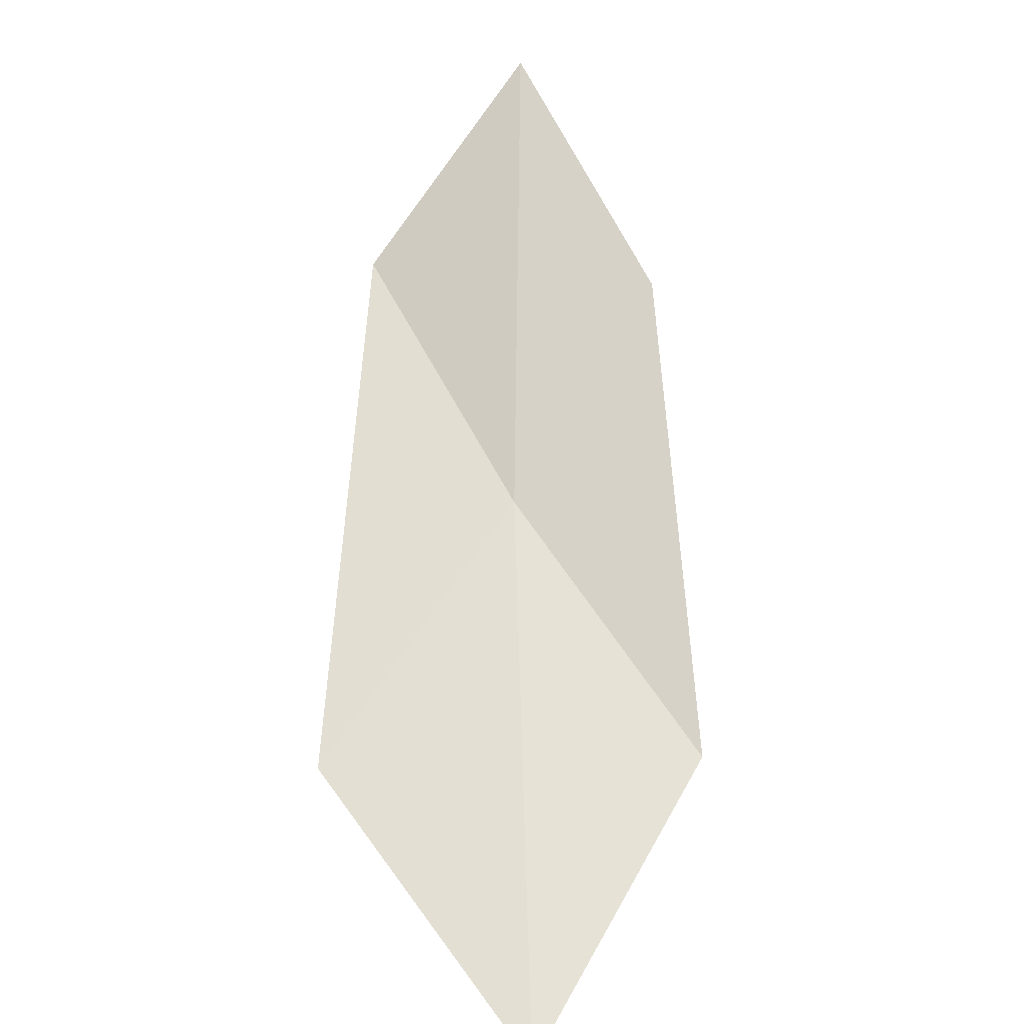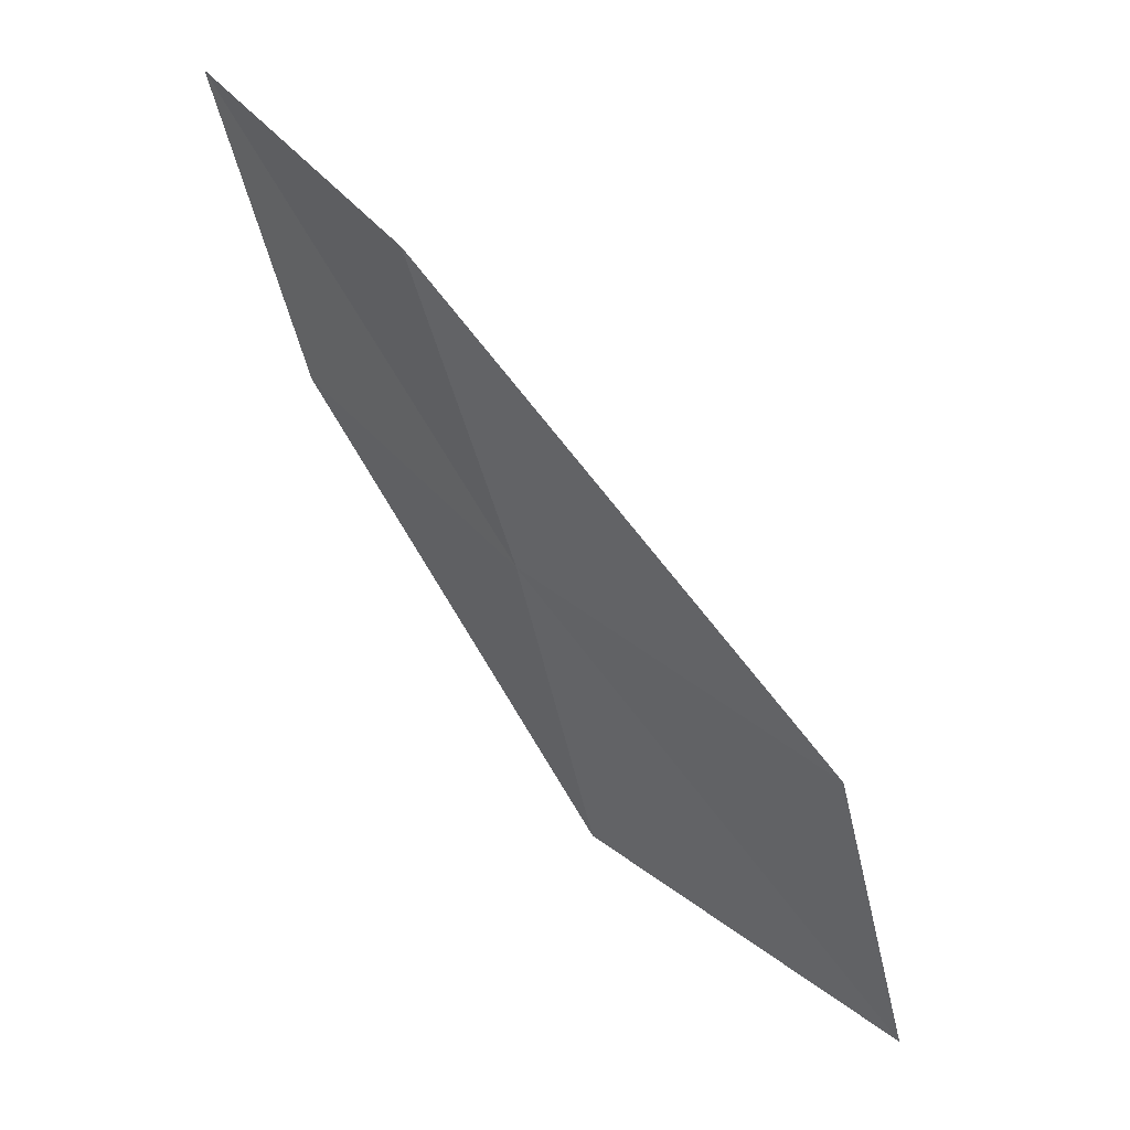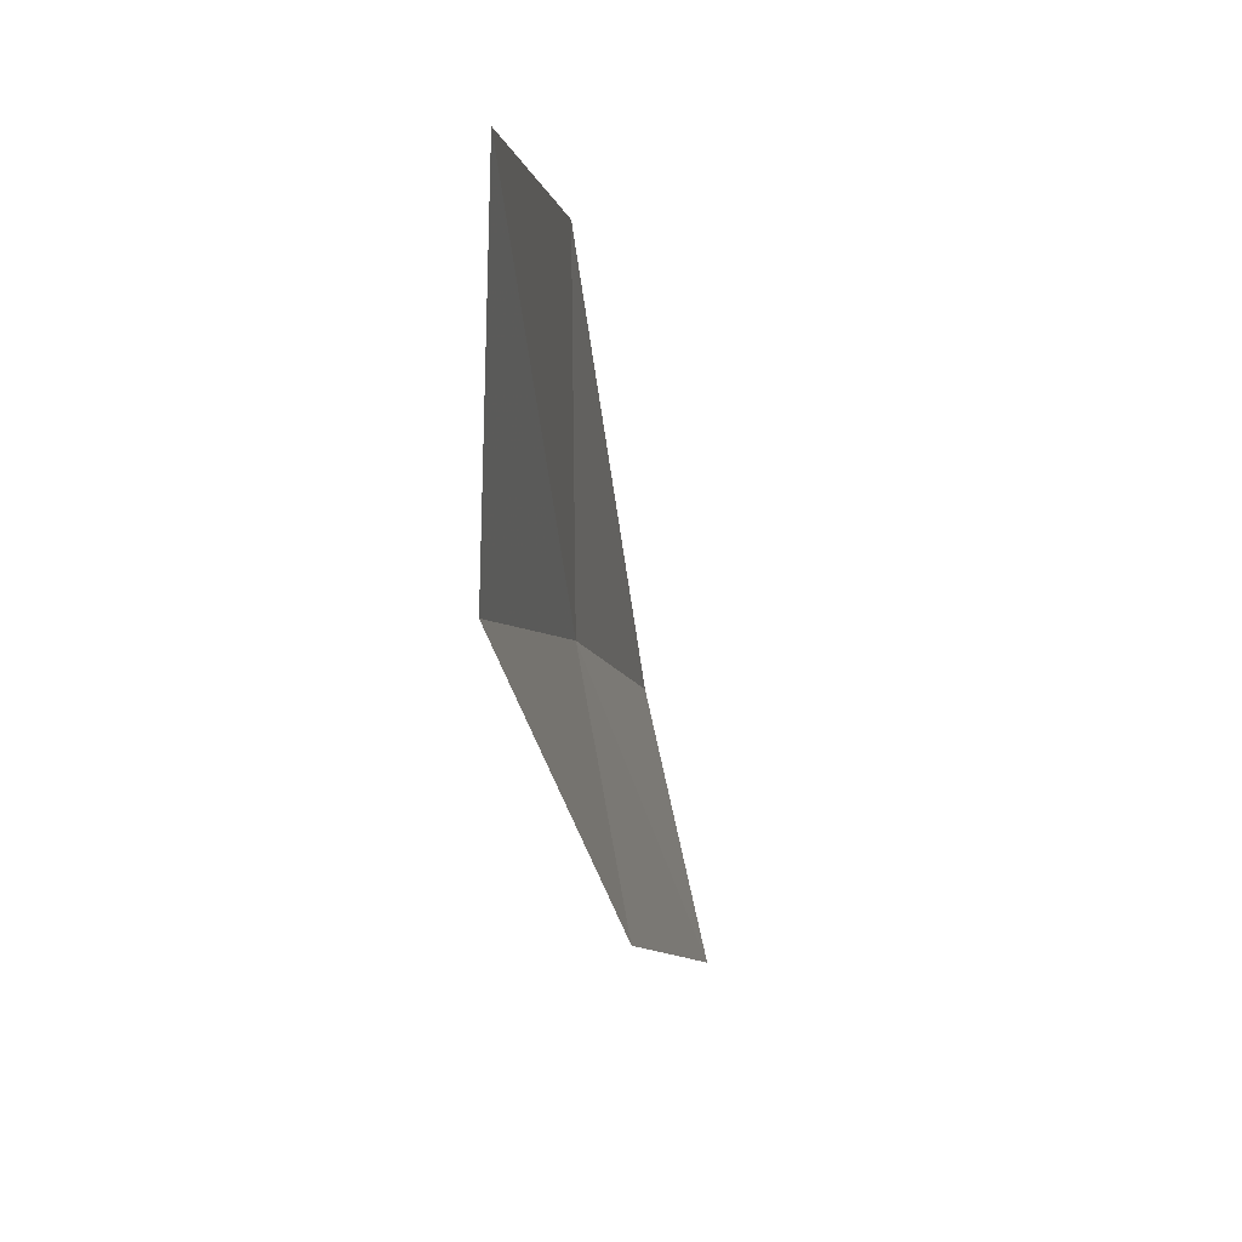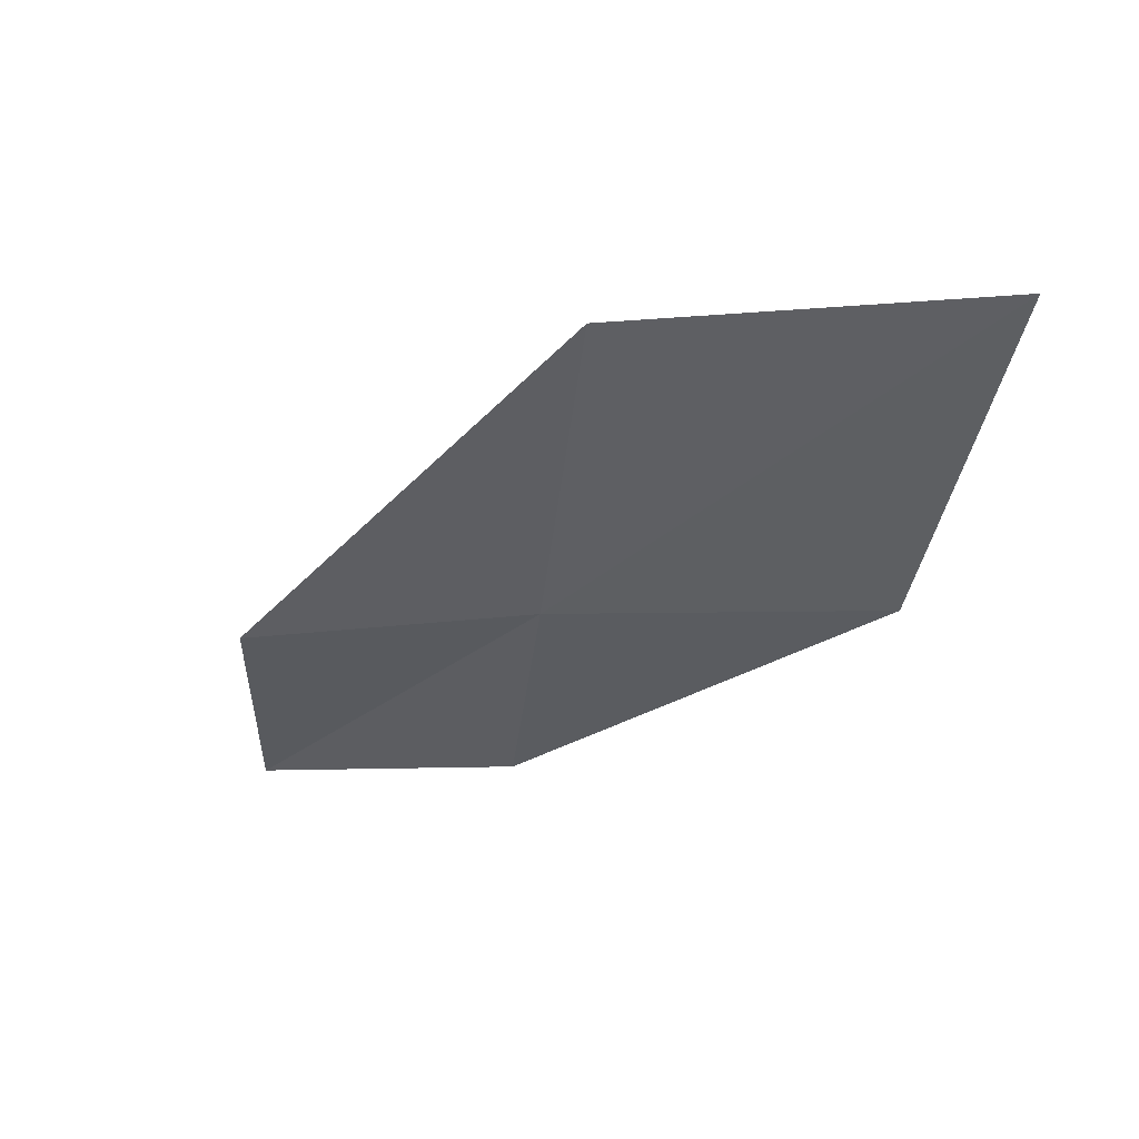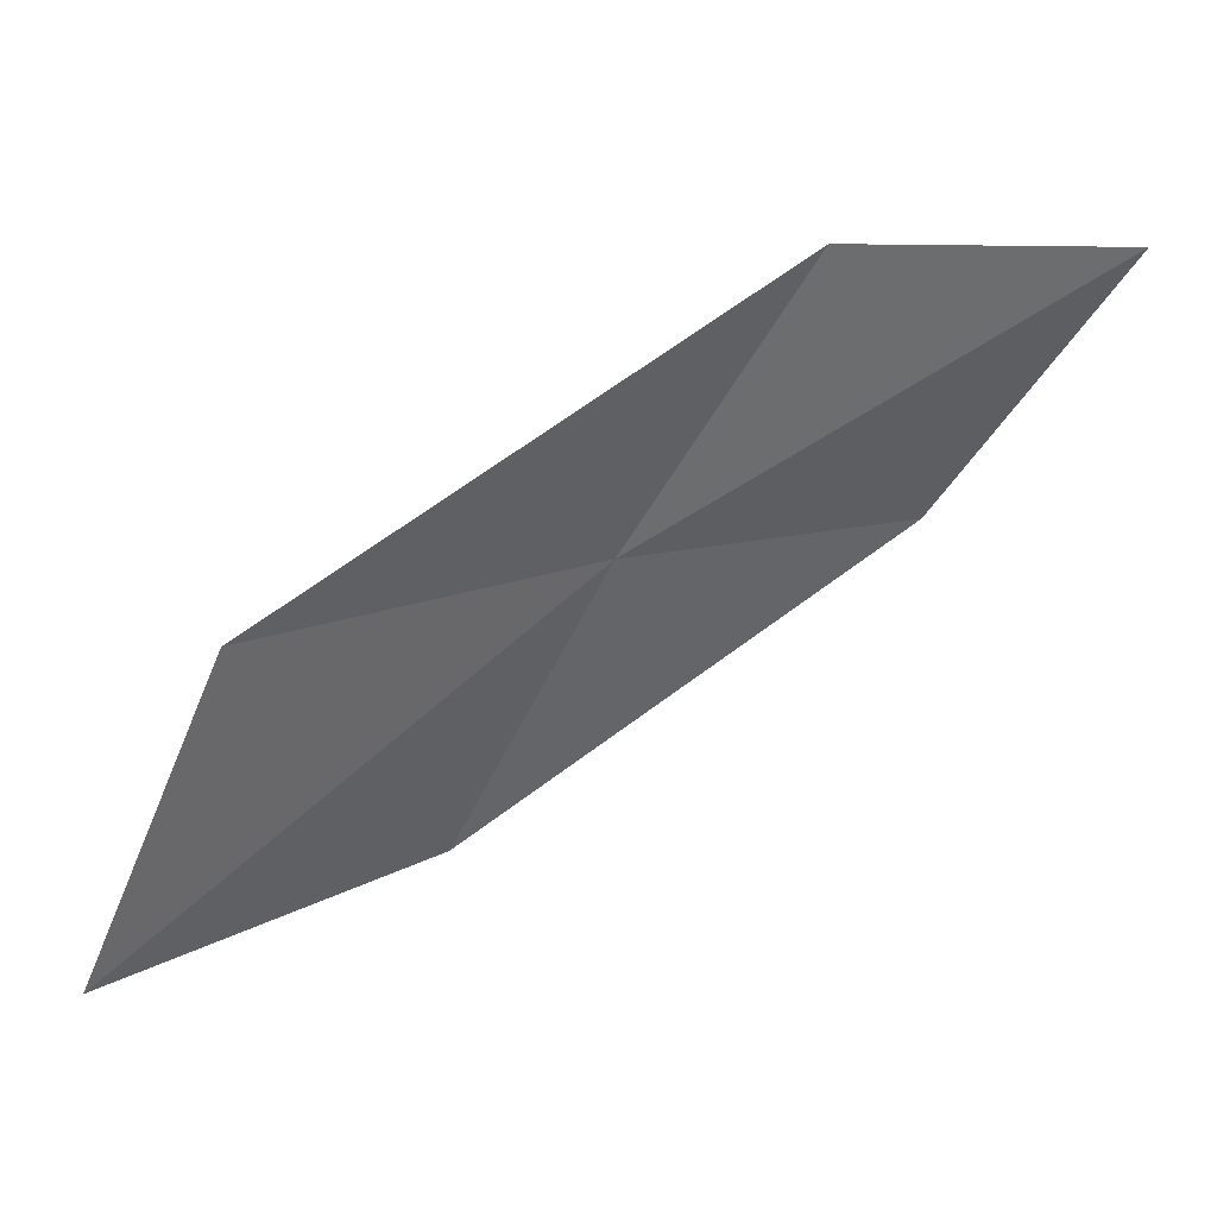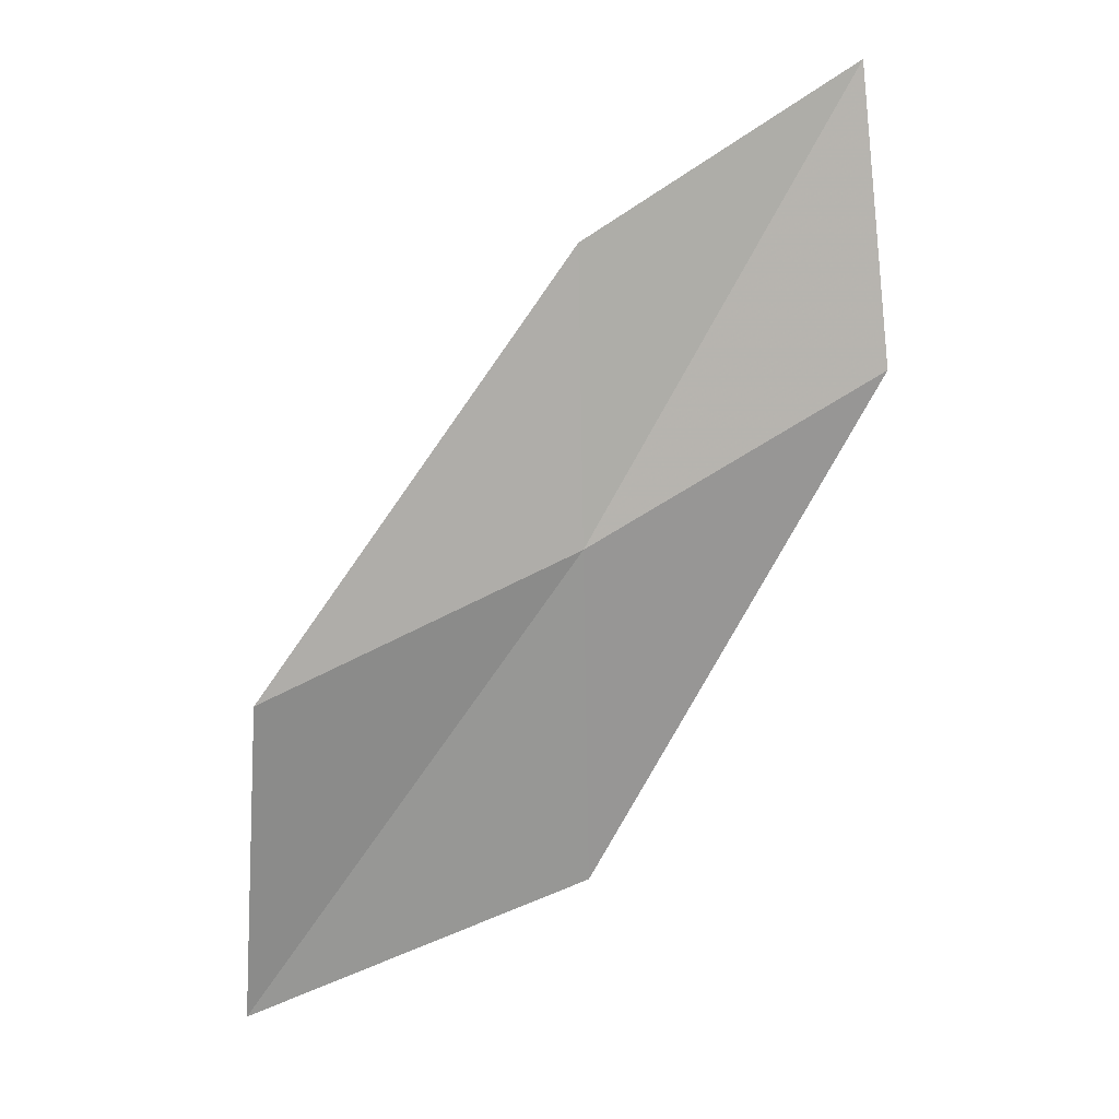
<metadata>
{"format":"obj","ext":"obj","renderer":"f3d","projection":"perspective","resolution":1024,"background":"white","views":[{"elev":45.4,"azim":-56.0,"up":"+Z"},{"elev":61.2,"azim":-160.6,"up":"+Y"},{"elev":-68.9,"azim":-108.0,"up":"+Y"},{"elev":-62.5,"azim":-99.5,"up":"+Z"},{"elev":31.6,"azim":-45.5,"up":"+Y"},{"elev":-49.3,"azim":88.8,"up":"+Z"}]}
</metadata>
<code>
v -9.297 0.4026 3.004
v -8.873 1.289 3.343
v -8.105 1.179 3.797
v -8.499 0.3694 3.418
v -10.35 0.4465 2.655
v -9.646 -0.5564 2.682
v -10.72 -0.619 2.386
f 1 3 2
f 1 4 3
f 1 2 5
f 1 6 4
f 1 5 7
f 1 7 6

</code>
